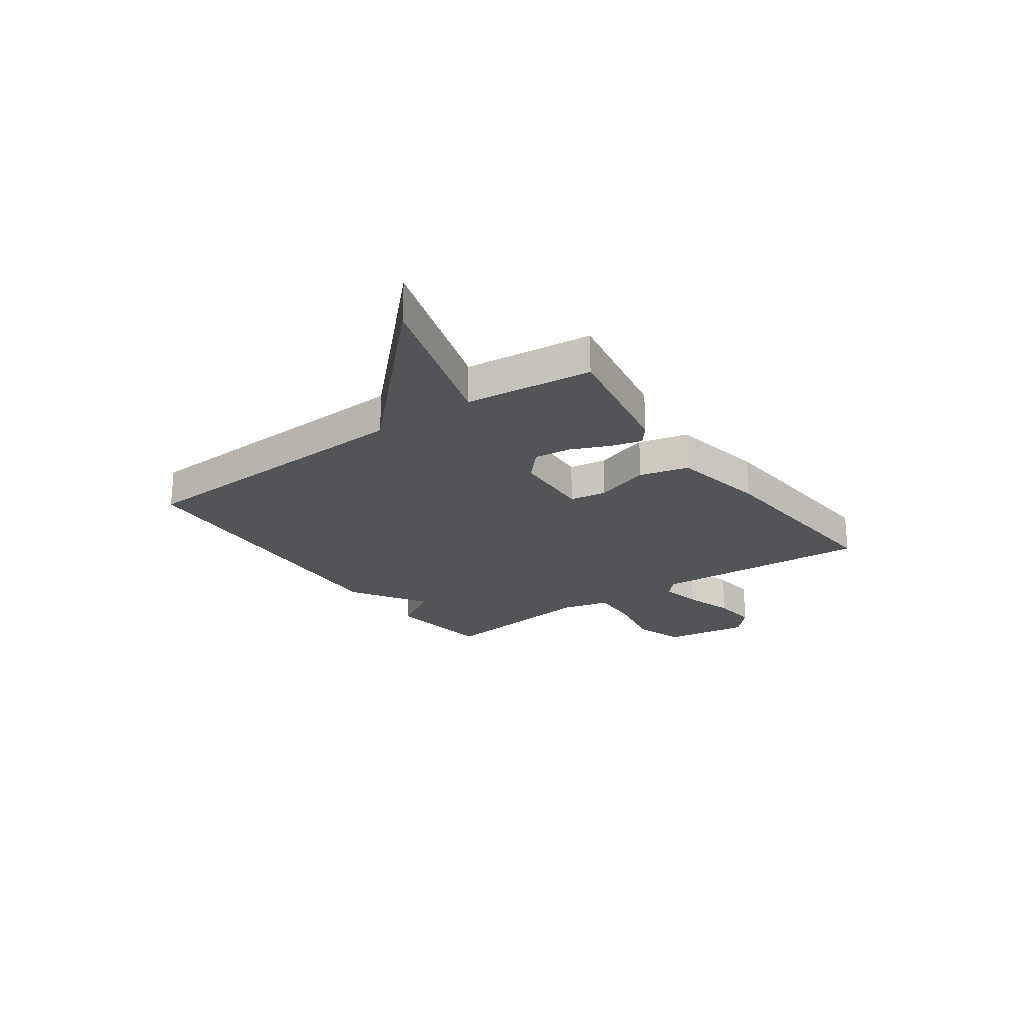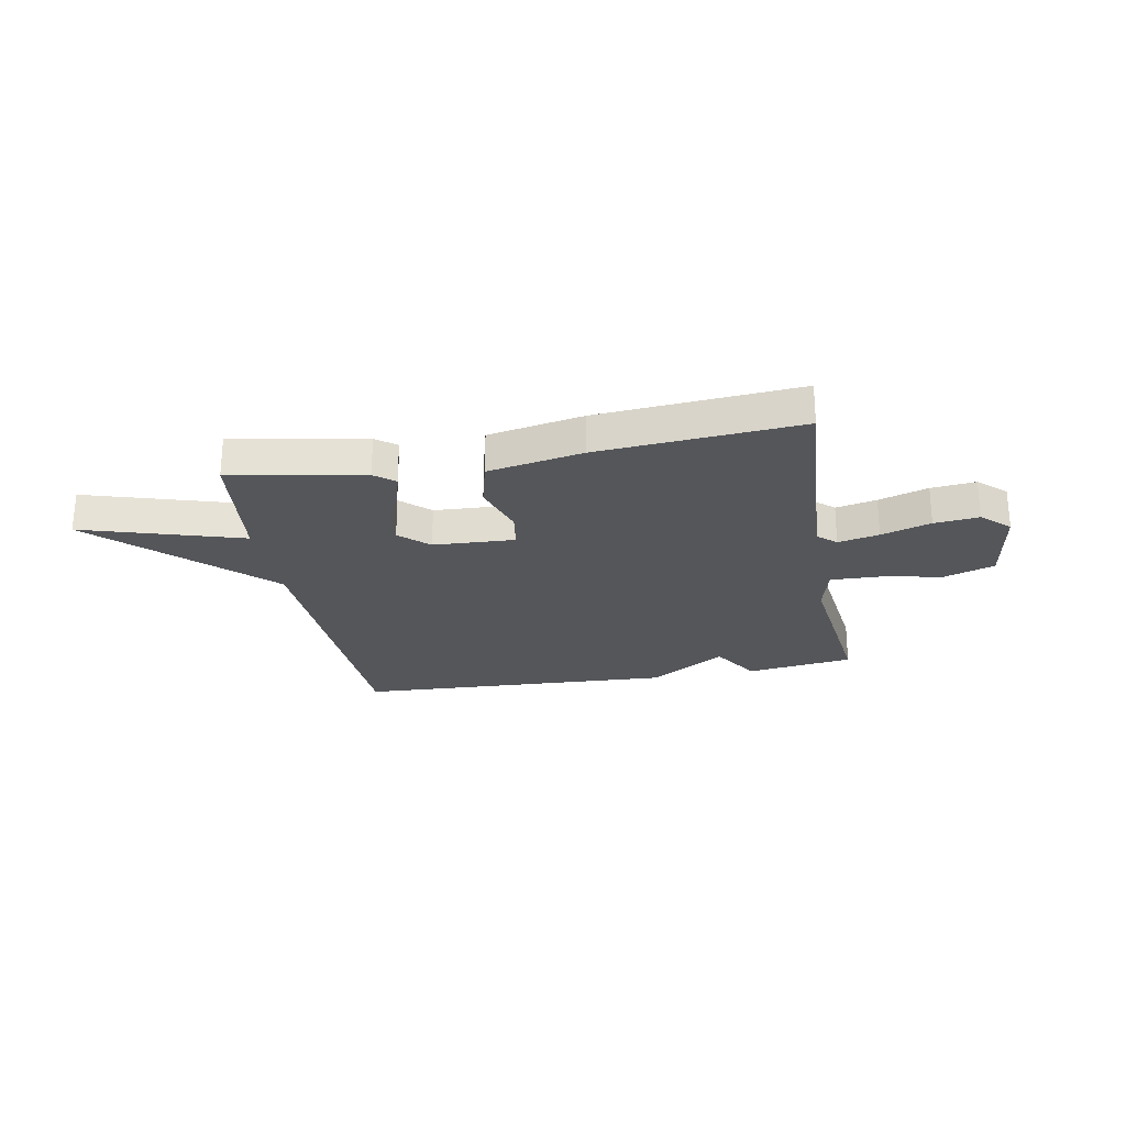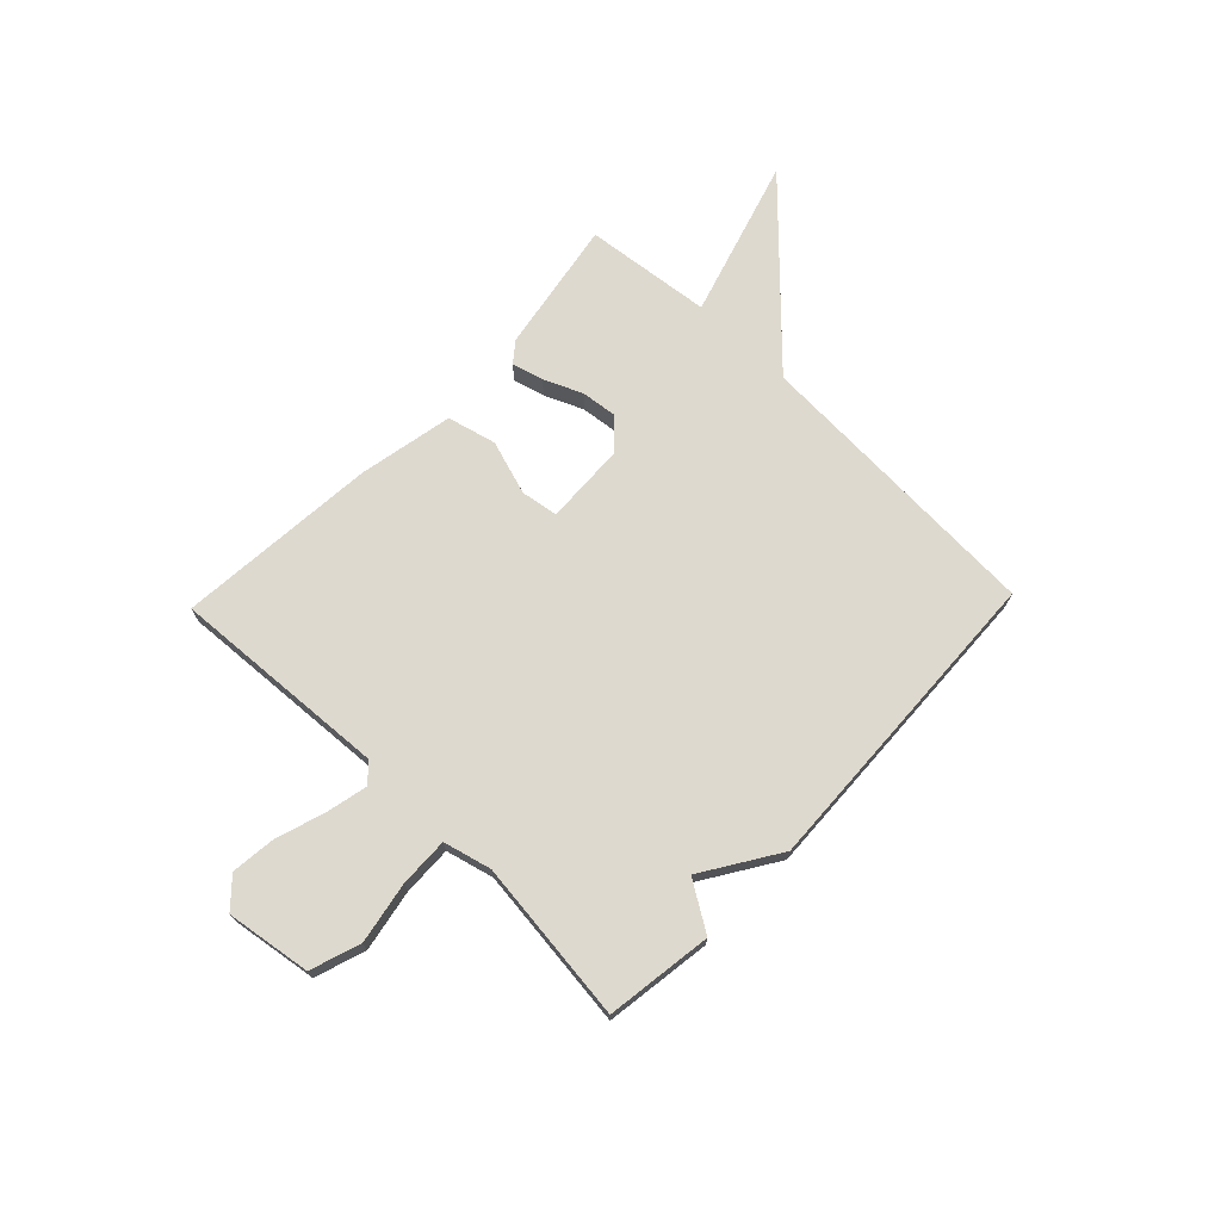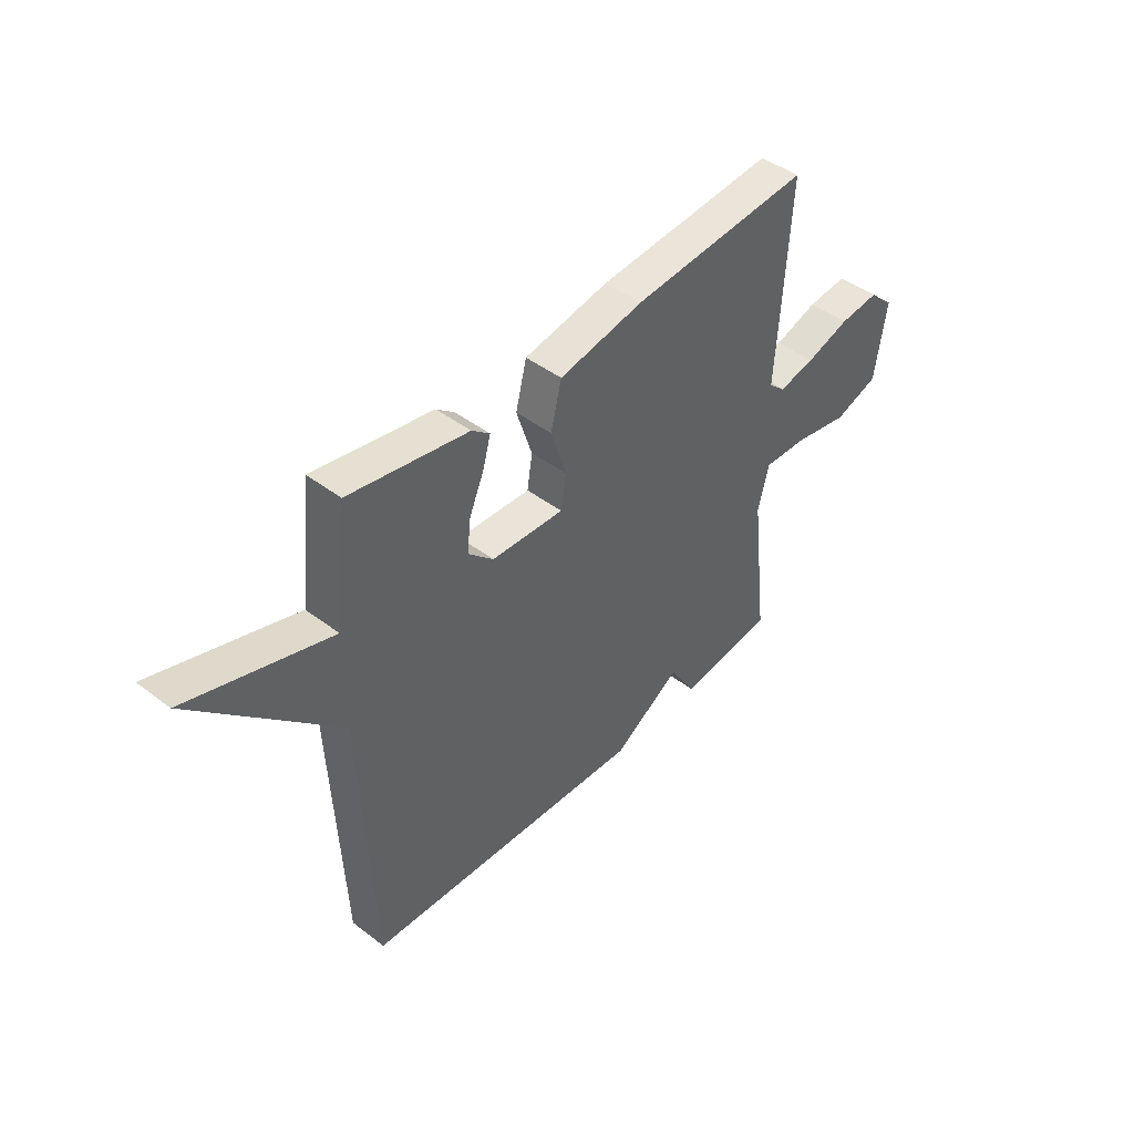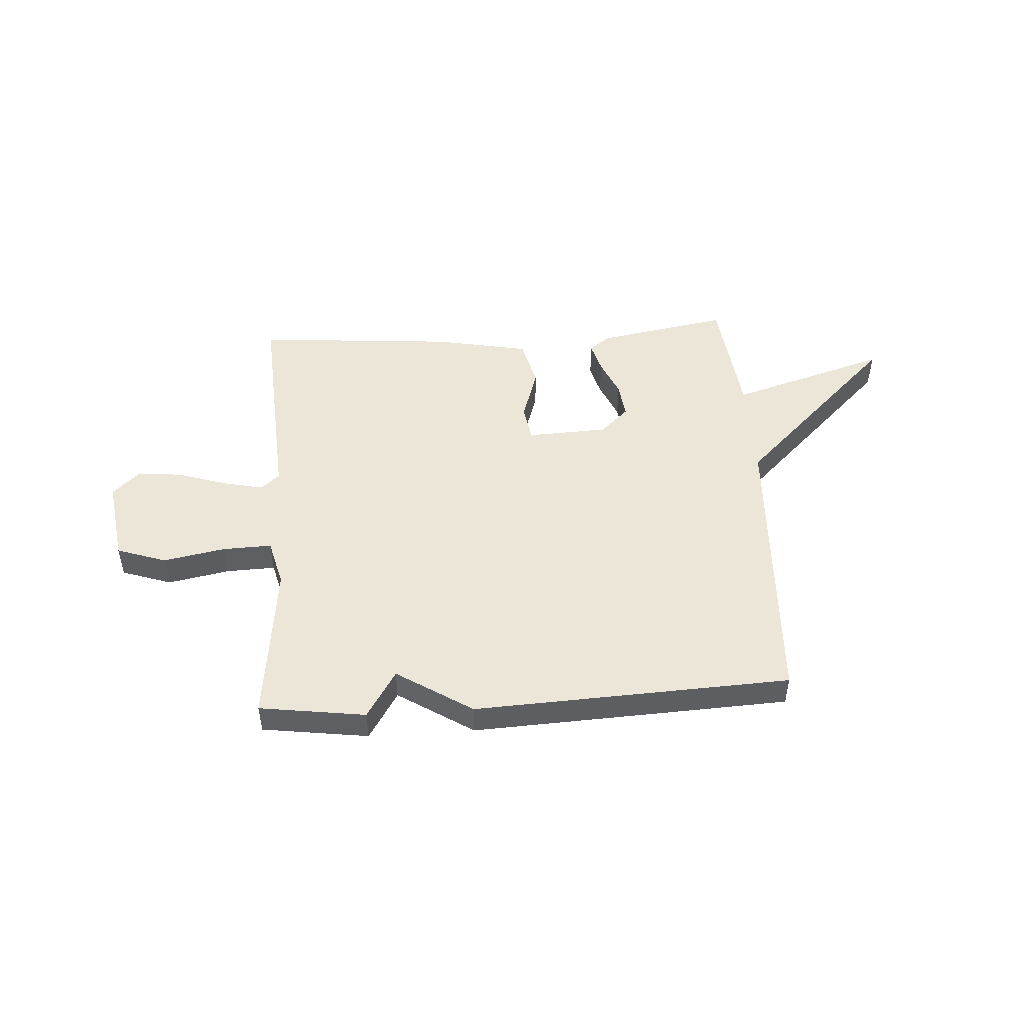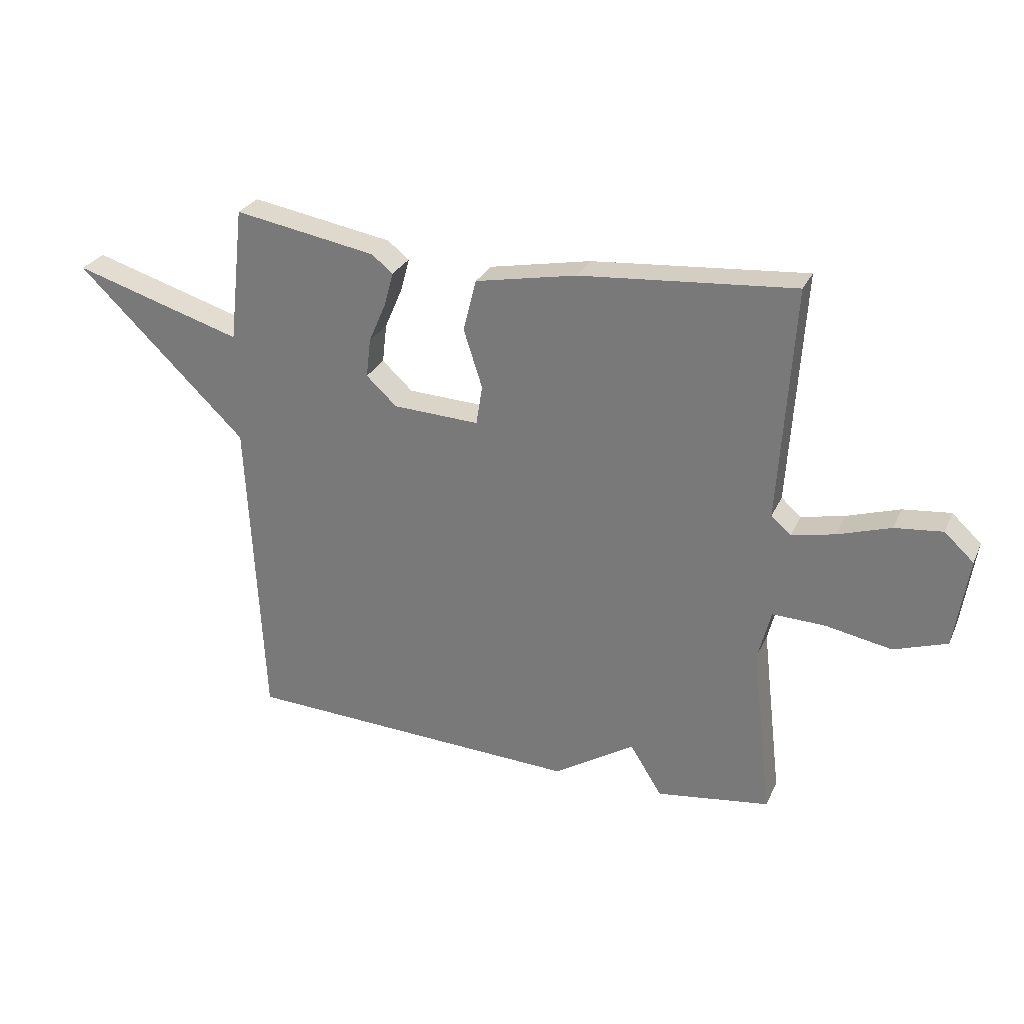
<metadata>
{"format":"obj","ext":"obj","renderer":"f3d","projection":"perspective","resolution":1024,"background":"white","views":[{"elev":-22.8,"azim":-54.7,"up":"+Y"},{"elev":-25.4,"azim":10.3,"up":"+Y"},{"elev":71.4,"azim":133.9,"up":"+Y"},{"elev":44.4,"azim":-48.4,"up":"+Z"},{"elev":48.8,"azim":176.3,"up":"+Y"},{"elev":28.0,"azim":20.8,"up":"+Z"}]}
</metadata>
<code>
v -0.5 0.07 0.5
v -0.249 0.07 0.456
v -0.211 0.07 0.426
v -0.227 0.07 0.367
v -0.258 0.07 0.295
v -0.266 0.07 0.226
v -0.212 0.07 0.176
v -0.059 0.07 0.169
v -0.048 0.07 0.239
v -0.081 0.07 0.342
v -0.058 0.07 0.434
v 0.121 0.07 0.469
v 0.5 0.07 0.5
v 0.474 0.07 0.087
v 0.509 0.07 0.056
v 0.586 0.07 0.073
v 0.679 0.07 0.103
v 0.763 0.07 0.112
v 0.815 0.07 0.064
v 0.791 0.07 -0.096
v 0.697 0.07 -0.128
v 0.58 0.07 -0.106
v 0.487 0.07 -0.103
v 0.464 0.07 -0.193
v 0.5 0.07 -0.5
v 0.299 0.07 -0.528
v 0.242 0.07 -0.437
v 0.099 0.07 -0.528
v -0.5 0.07 -0.5
v -0.527 0.07 0.06
v -0.827 0.07 0.351
v -0.527 0.07 0.26
v -0.5 0 0.5
v -0.249 0 0.456
v -0.211 0 0.426
v -0.227 0 0.367
v -0.258 0 0.295
v -0.266 0 0.226
v -0.212 0 0.176
v -0.059 0 0.169
v -0.048 0 0.239
v -0.081 0 0.342
v -0.058 0 0.434
v 0.121 0 0.469
v 0.5 0 0.5
v 0.474 0 0.087
v 0.509 0 0.056
v 0.586 0 0.073
v 0.679 0 0.103
v 0.763 0 0.112
v 0.815 0 0.064
v 0.791 0 -0.096
v 0.697 0 -0.128
v 0.58 0 -0.106
v 0.487 0 -0.103
v 0.464 0 -0.193
v 0.5 0 -0.5
v 0.299 0 -0.528
v 0.242 0 -0.437
v 0.099 0 -0.528
v -0.5 0 -0.5
v -0.527 0 0.06
v -0.827 0 0.351
v -0.527 0 0.26
f 30 31 32
f 30 32 1
f 29 30 1
f 28 29 1
f 27 28 1
f 24 25 26 27
f 23 24 27
f 20 21 22
f 19 20 22
f 18 19 22
f 17 18 22
f 16 17 22
f 15 16 22 23
f 14 15 23 27
f 13 14 27
f 12 13 27
f 11 12 27
f 10 11 27
f 9 10 27
f 3 4 5
f 2 3 5
f 1 2 5
f 1 5 6
f 27 1 6
f 8 9 27
f 7 8 27
f 6 7 27
f 64 63 62
f 33 64 62
f 33 62 61
f 33 61 60
f 33 60 59
f 59 58 57 56
f 59 56 55
f 54 53 52
f 54 52 51
f 54 51 50
f 54 50 49
f 54 49 48
f 55 54 48 47
f 59 55 47 46
f 59 46 45
f 59 45 44
f 59 44 43
f 59 43 42
f 59 42 41
f 37 36 35
f 37 35 34
f 37 34 33
f 38 37 33
f 38 33 59
f 59 41 40
f 59 40 39
f 59 39 38
f 1 33 34 2
f 2 34 35 3
f 3 35 36 4
f 4 36 37 5
f 5 37 38 6
f 6 38 39 7
f 7 39 40 8
f 8 40 41 9
f 9 41 42 10
f 10 42 43 11
f 11 43 44 12
f 12 44 45 13
f 13 45 46 14
f 14 46 47 15
f 15 47 48 16
f 16 48 49 17
f 17 49 50 18
f 18 50 51 19
f 19 51 52 20
f 20 52 53 21
f 21 53 54 22
f 22 54 55 23
f 23 55 56 24
f 24 56 57 25
f 25 57 58 26
f 26 58 59 27
f 27 59 60 28
f 28 60 61 29
f 29 61 62 30
f 30 62 63 31
f 31 63 64 32
f 32 64 33 1

</code>
